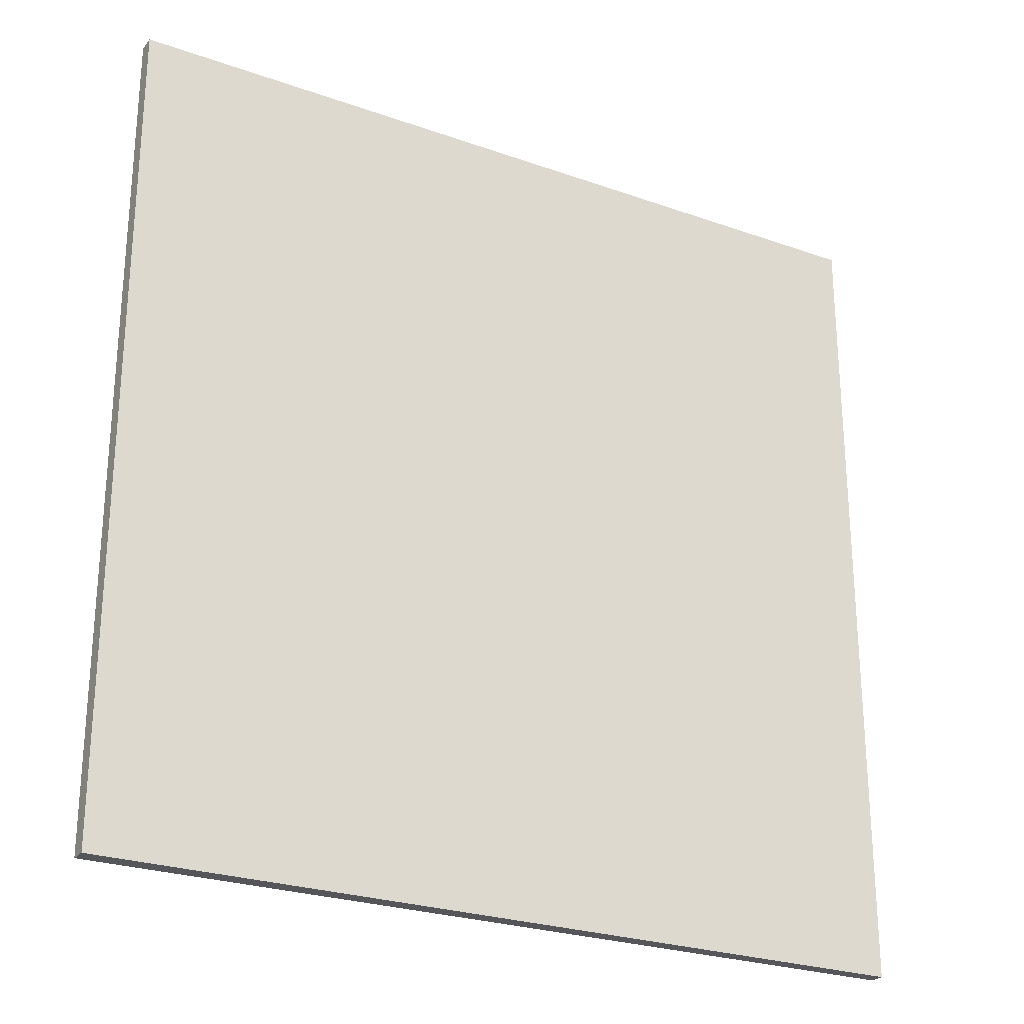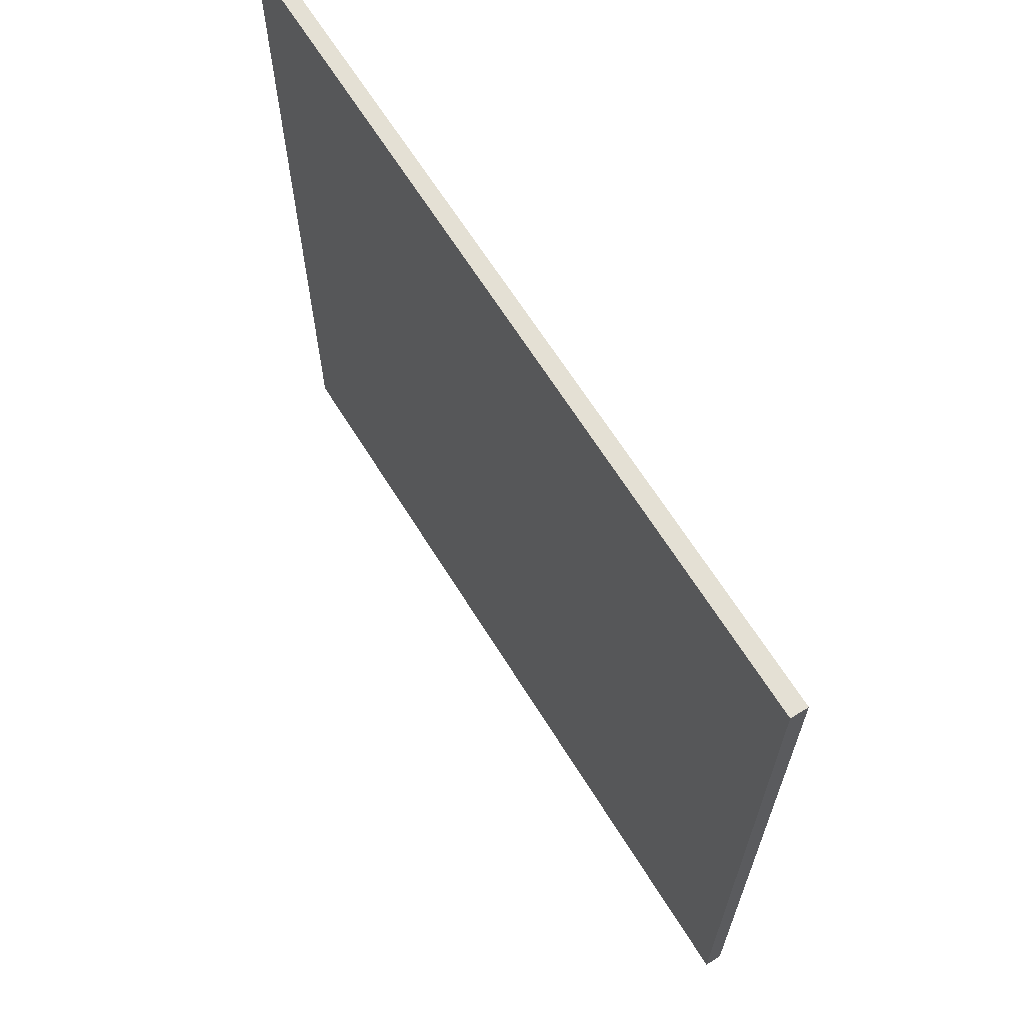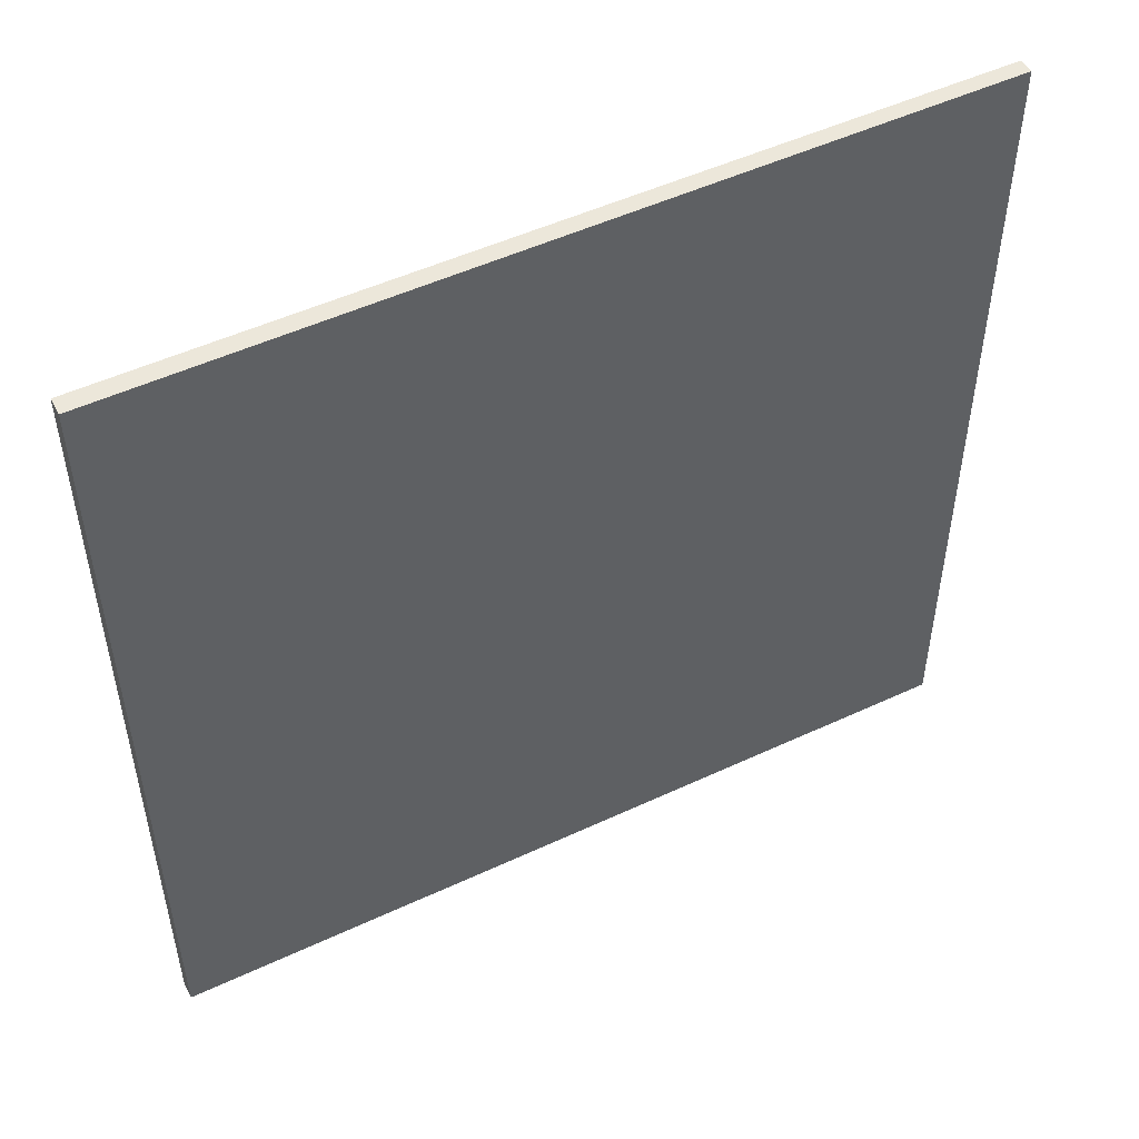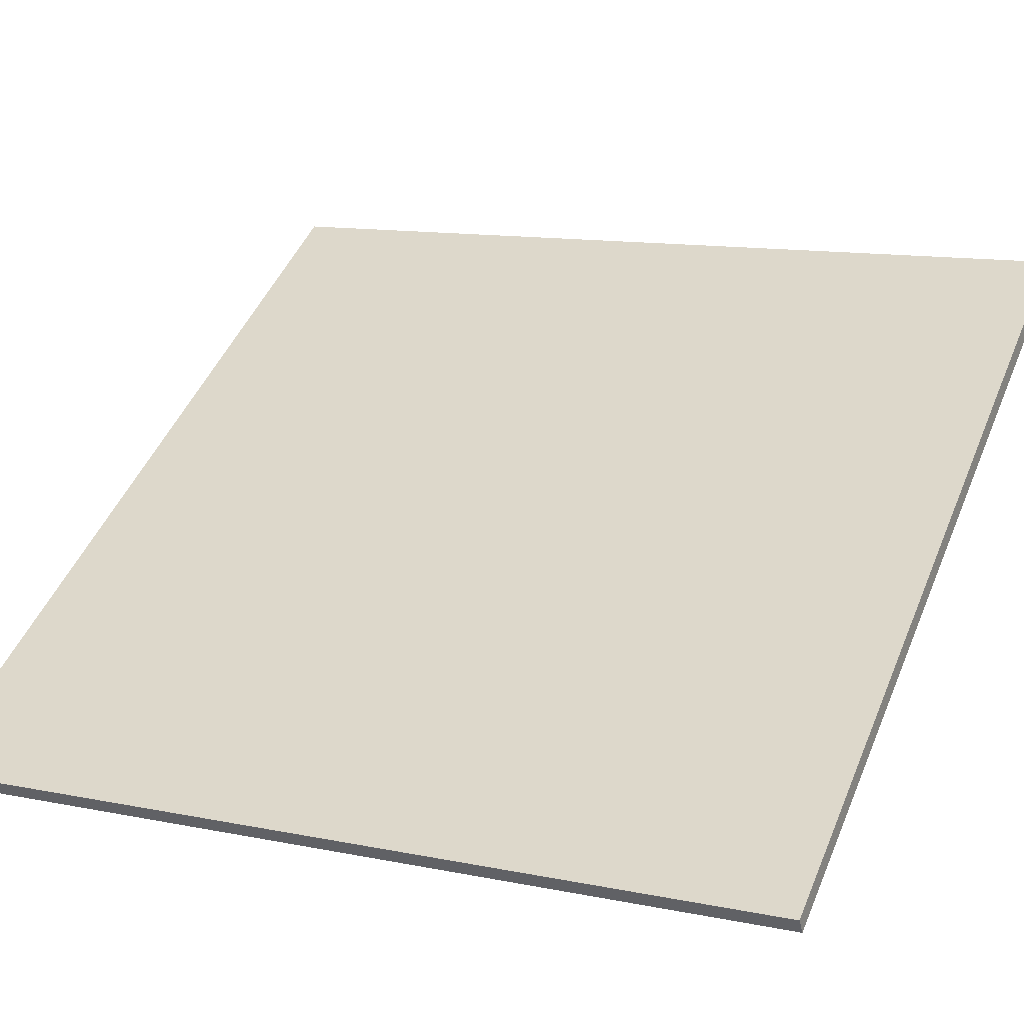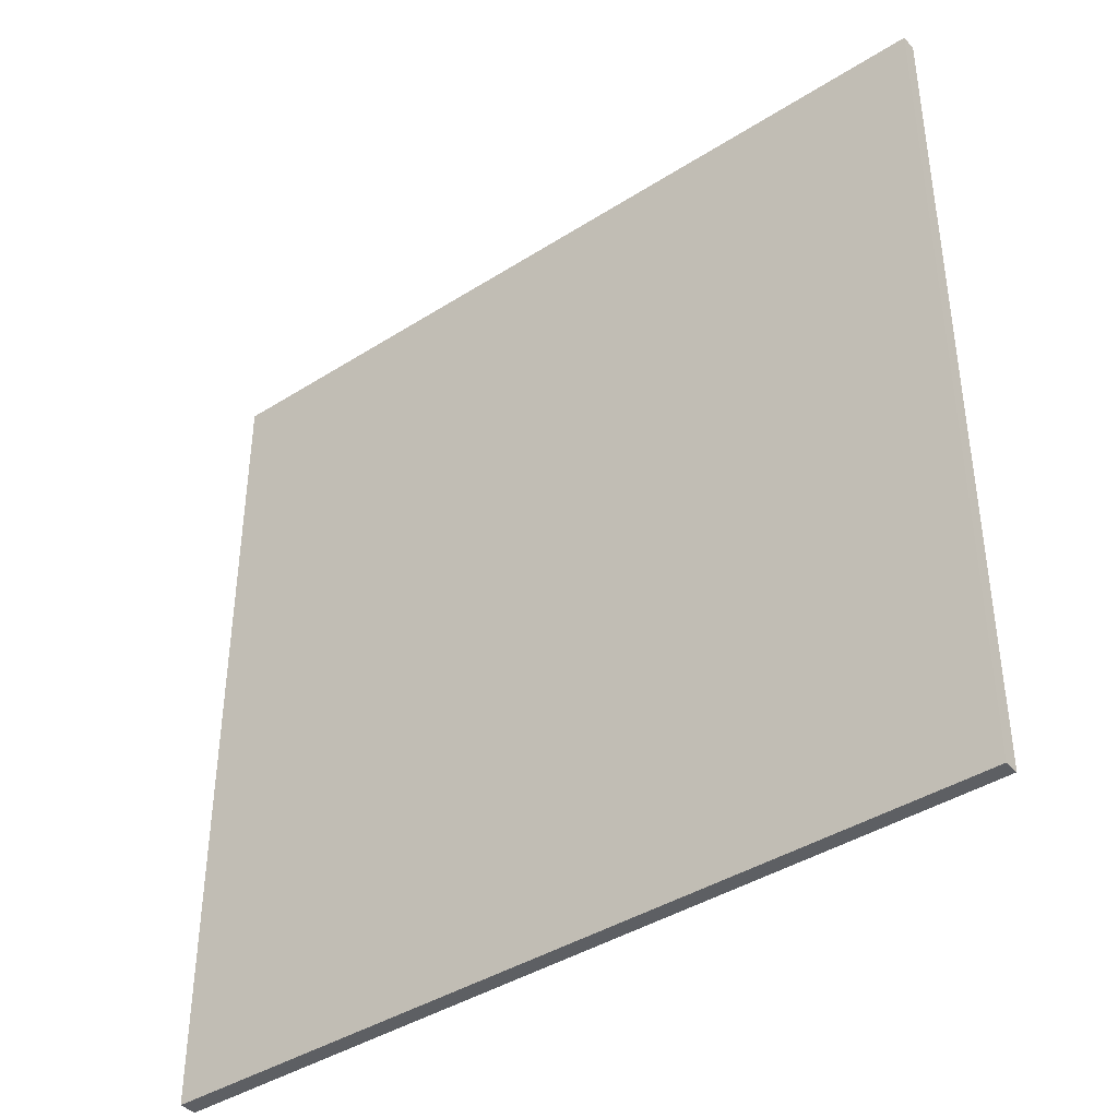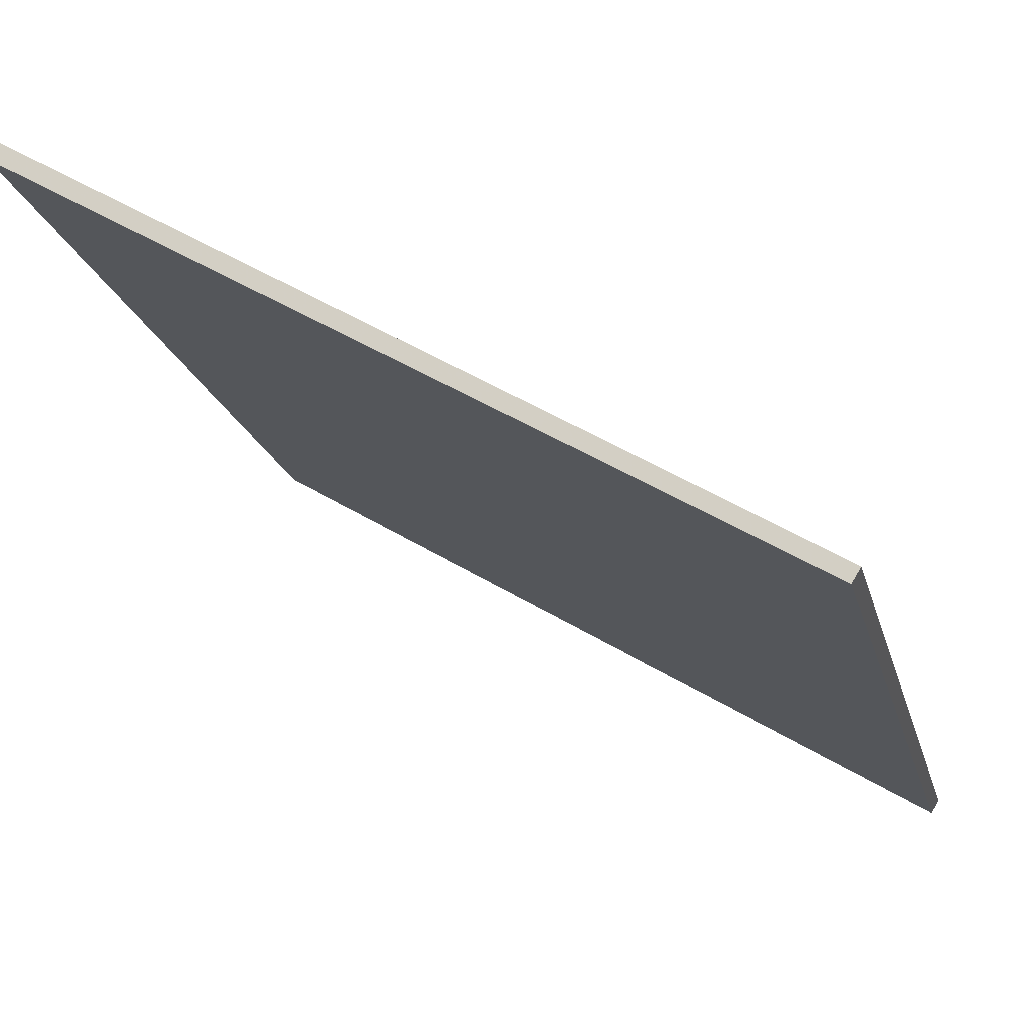
<metadata>
{"format":"obj","ext":"obj","renderer":"f3d","projection":"perspective","resolution":1024,"background":"white","views":[{"elev":-25.7,"azim":-178.3,"up":"+Z"},{"elev":66.1,"azim":89.1,"up":"+Z"},{"elev":50.8,"azim":-175.8,"up":"+Z"},{"elev":12.3,"azim":-64.4,"up":"+Y"},{"elev":-40.3,"azim":-110.7,"up":"+Z"},{"elev":-18.9,"azim":-166.7,"up":"+Y"}]}
</metadata>
<code>
v 22.59 83.58 -3.774
v 22.59 83.58 3.774
v 22.66 83.46 -3.774
v 22.66 83.46 3.774
v 29.04 87.49 -3.774
v 29.04 87.49 3.774
v 29.13 87.36 -3.774
v 29.13 87.36 3.774
f 1 3 4
f 4 2 1
f 5 6 8
f 8 7 5
f 1 2 6
f 6 5 1
f 3 7 8
f 8 4 3
f 1 5 7
f 7 3 1
f 2 4 8
f 8 6 2

</code>
